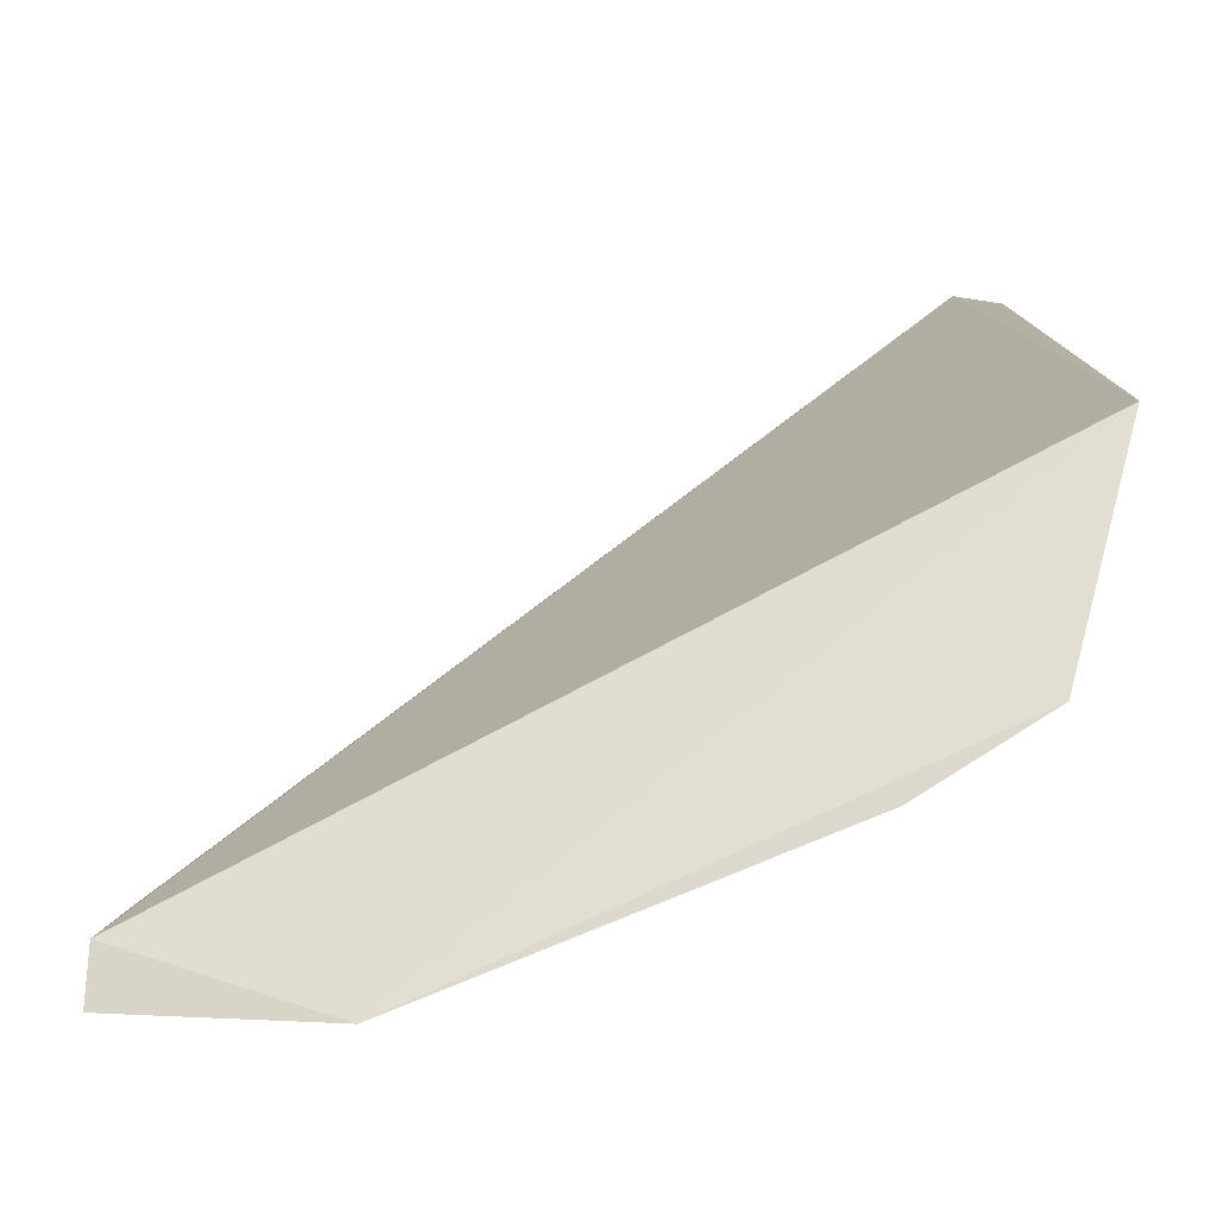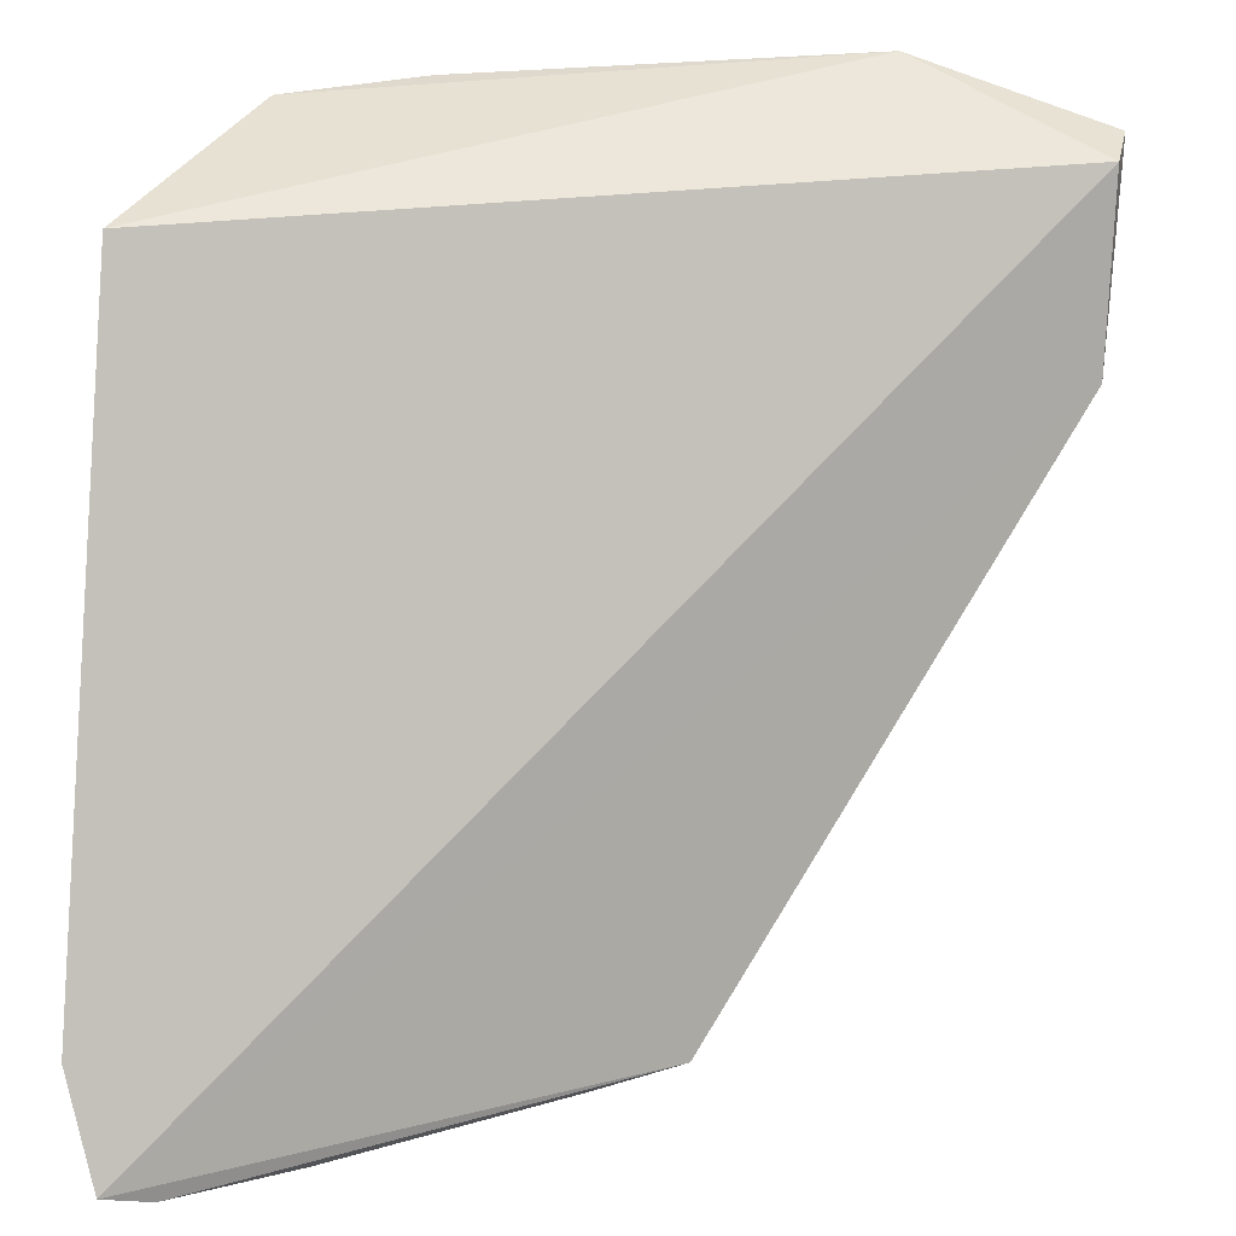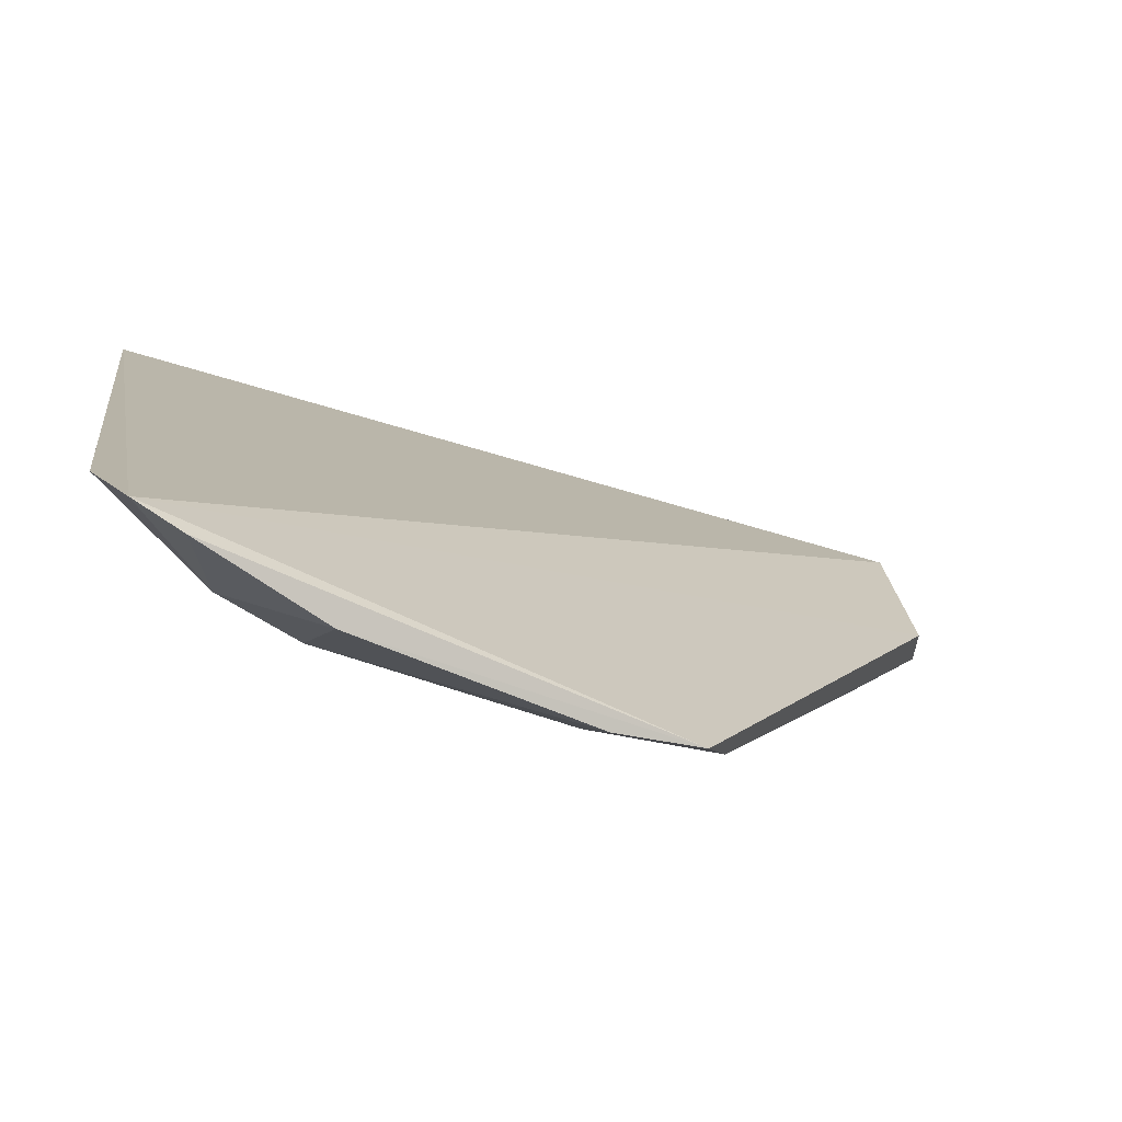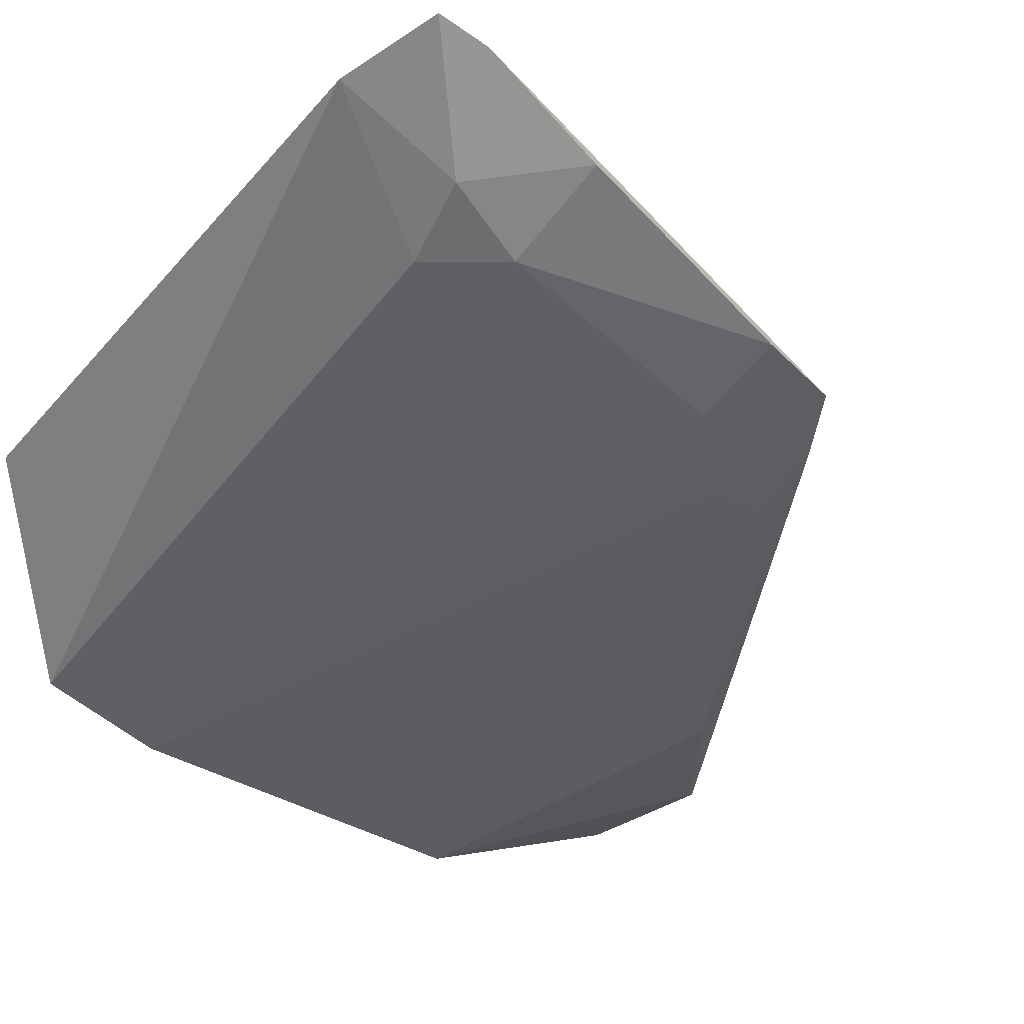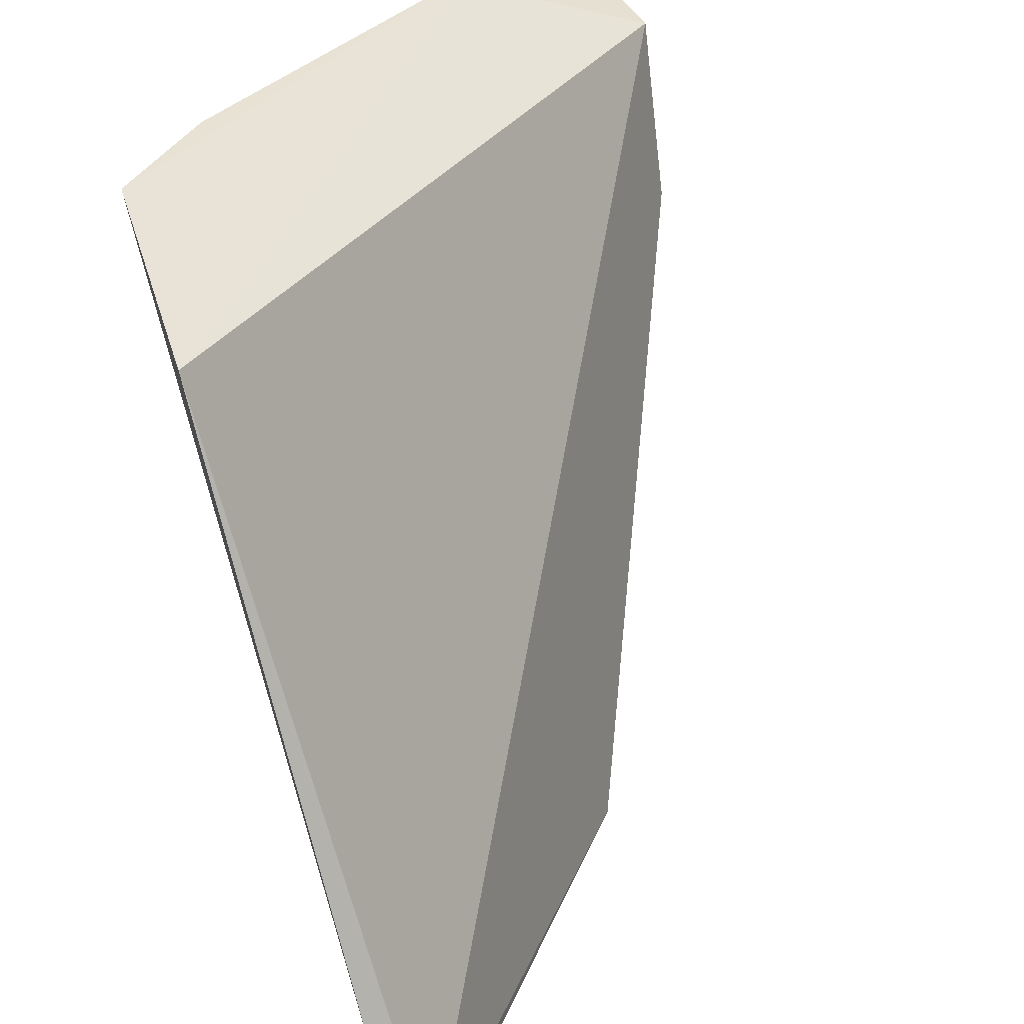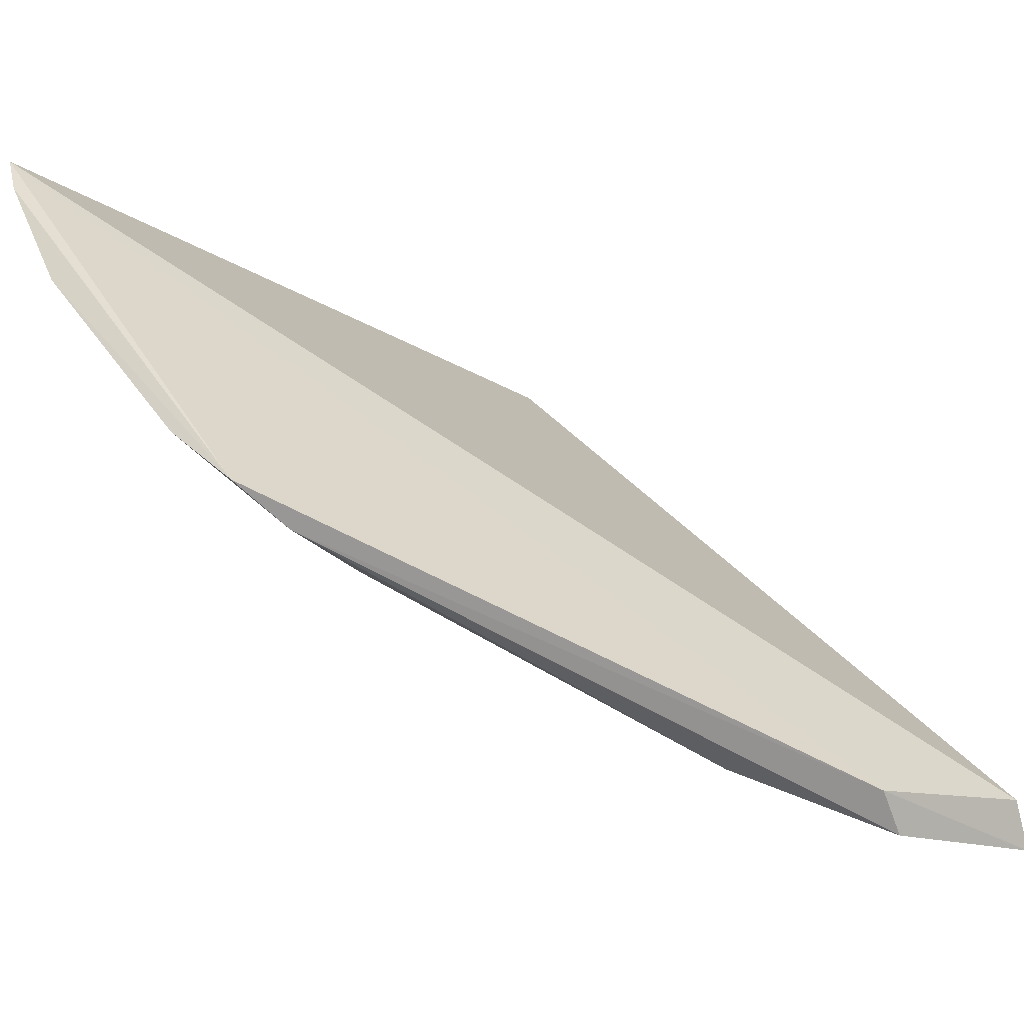
<metadata>
{"format":"obj","ext":"obj","renderer":"f3d","projection":"perspective","resolution":1024,"background":"white","views":[{"elev":79.1,"azim":-4.8,"up":"+Z"},{"elev":23.8,"azim":-172.9,"up":"+Z"},{"elev":35.7,"azim":172.6,"up":"+Y"},{"elev":-7.5,"azim":141.5,"up":"+Y"},{"elev":33.7,"azim":141.9,"up":"+Z"},{"elev":9.0,"azim":-127.9,"up":"+Y"}]}
</metadata>
<code>
v 0.02679 -0.1023 0.04959
v 0.0235 -0.111 0.05159
v 0.02564 -0.09098 0.02267
v 0.01191 -0.1002 0.0217
v -0.003706 -0.115 0.04923
v 0.02098 -0.09811 0.02457
v 0.0269 -0.09251 0.02642
v 0.003683 -0.1181 0.05192
v 0.008744 -0.1016 0.0222
v 0.009817 -0.1047 0.02701
v 0.02005 -0.0953 0.02144
v 0.02356 -0.09584 0.02445
v -0.003568 -0.1134 0.04209
v 0.0124 -0.1024 0.02464
v 0.01866 -0.1135 0.05177
v 0.02411 -0.09196 0.02202
v 0.02331 -0.09798 0.0271
v 0.0003967 -0.1128 0.03797
v -0.003925 -0.117 0.04972
v 0.00784 -0.1034 0.02401
v -0.003639 -0.1152 0.04292
v 0.007645 -0.1053 0.02683
f 5 1 3
f 7 1 2
f 7 3 1
f 8 2 1
f 8 1 5
f 11 6 4
f 11 4 9
f 12 3 7
f 12 6 11
f 13 5 3
f 13 3 9
f 14 6 2
f 14 4 6
f 15 2 8
f 15 14 2
f 15 10 14
f 16 11 9
f 16 9 3
f 16 12 11
f 16 3 12
f 17 12 7
f 17 7 2
f 17 2 6
f 17 6 12
f 18 15 8
f 18 10 15
f 19 8 5
f 19 5 13
f 20 9 4
f 20 4 14
f 20 13 9
f 21 18 8
f 21 8 19
f 21 19 13
f 21 20 18
f 21 13 20
f 22 10 18
f 22 18 20
f 22 20 14
f 22 14 10

</code>
